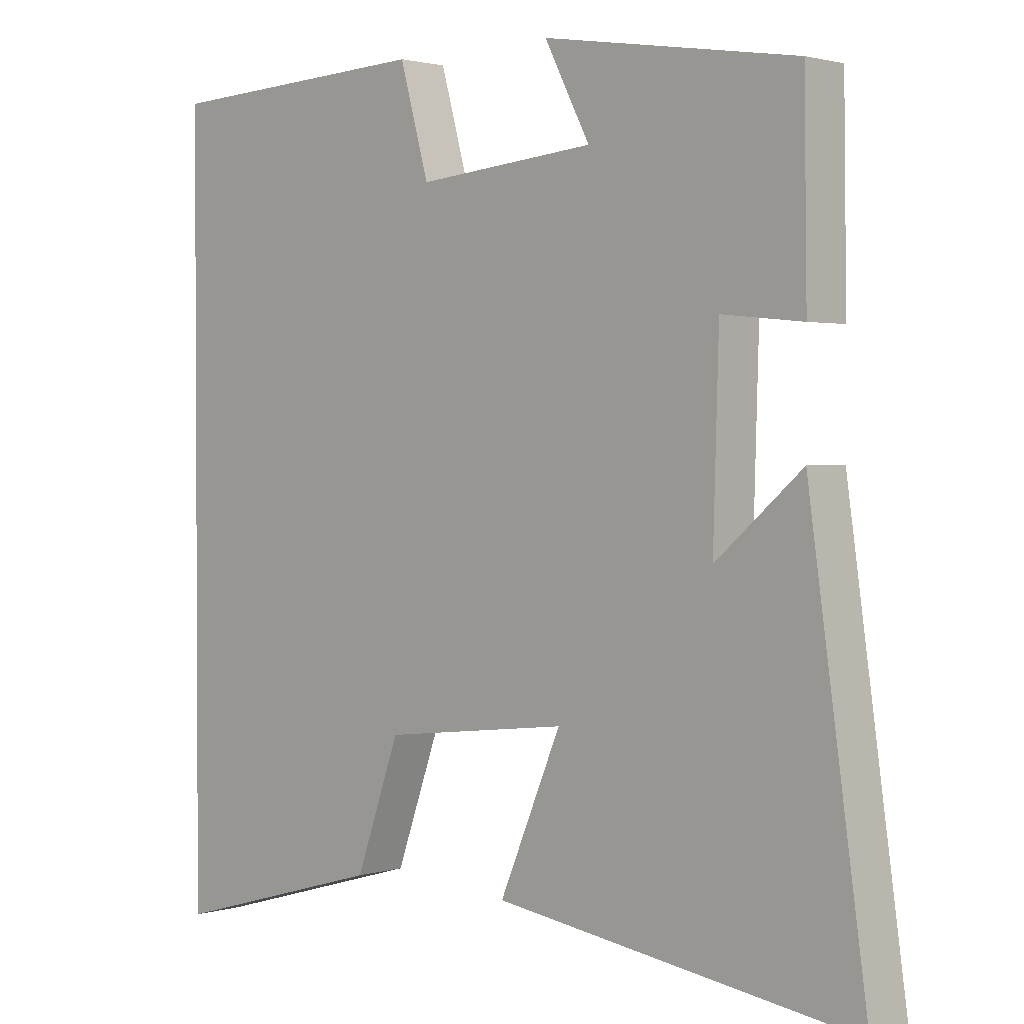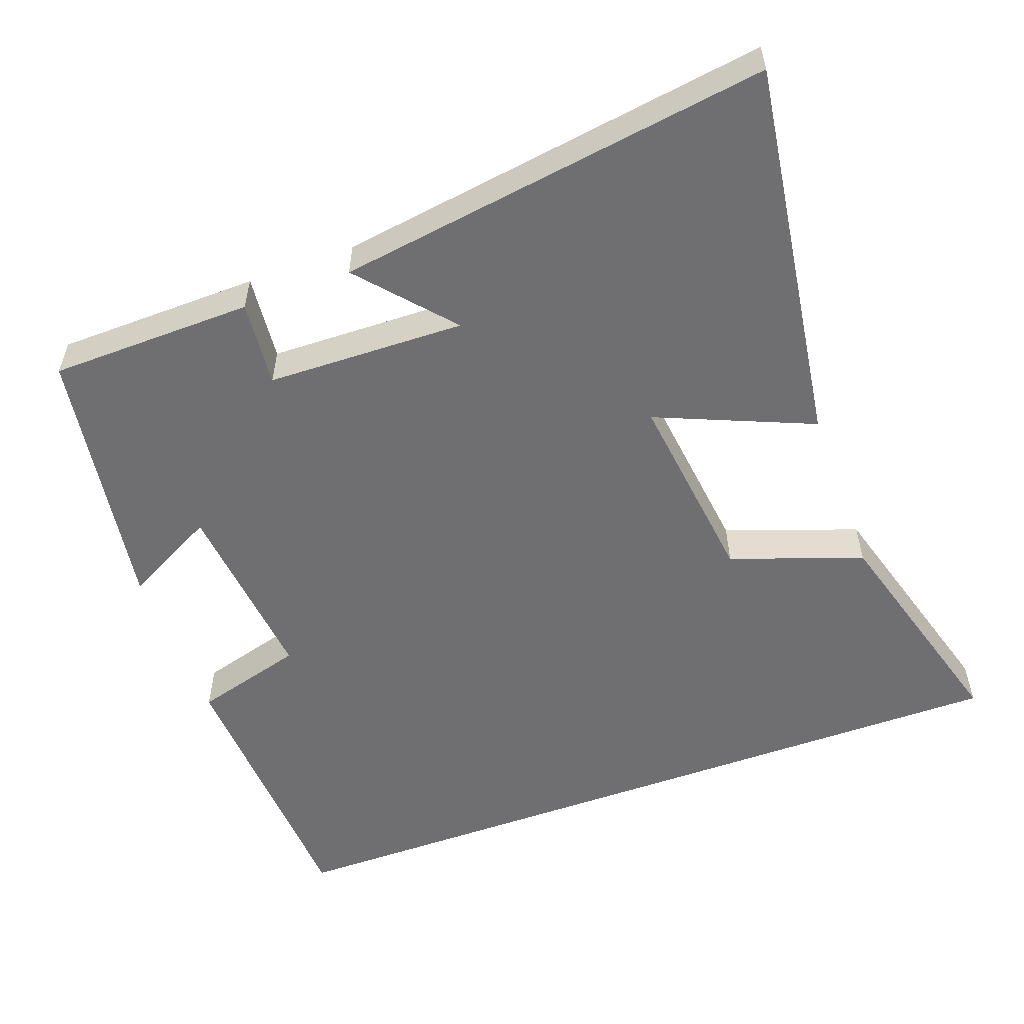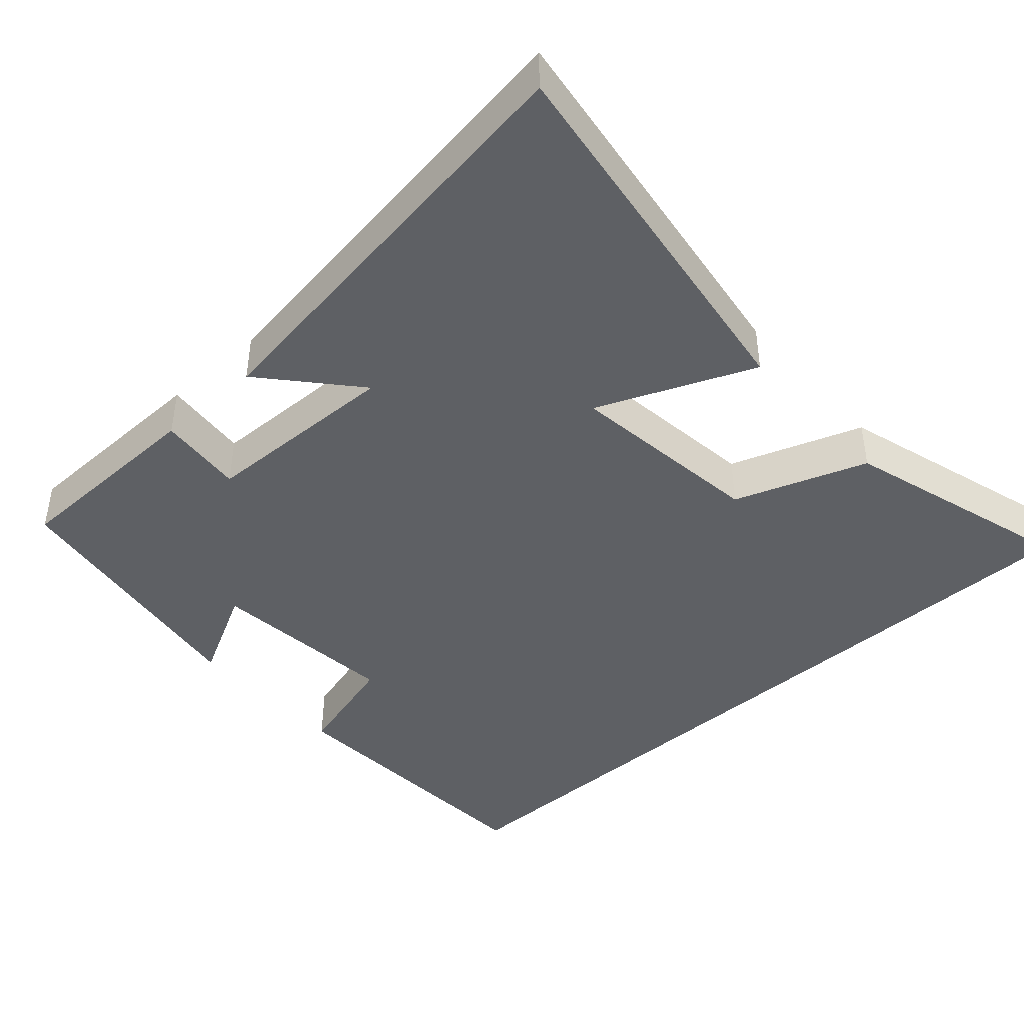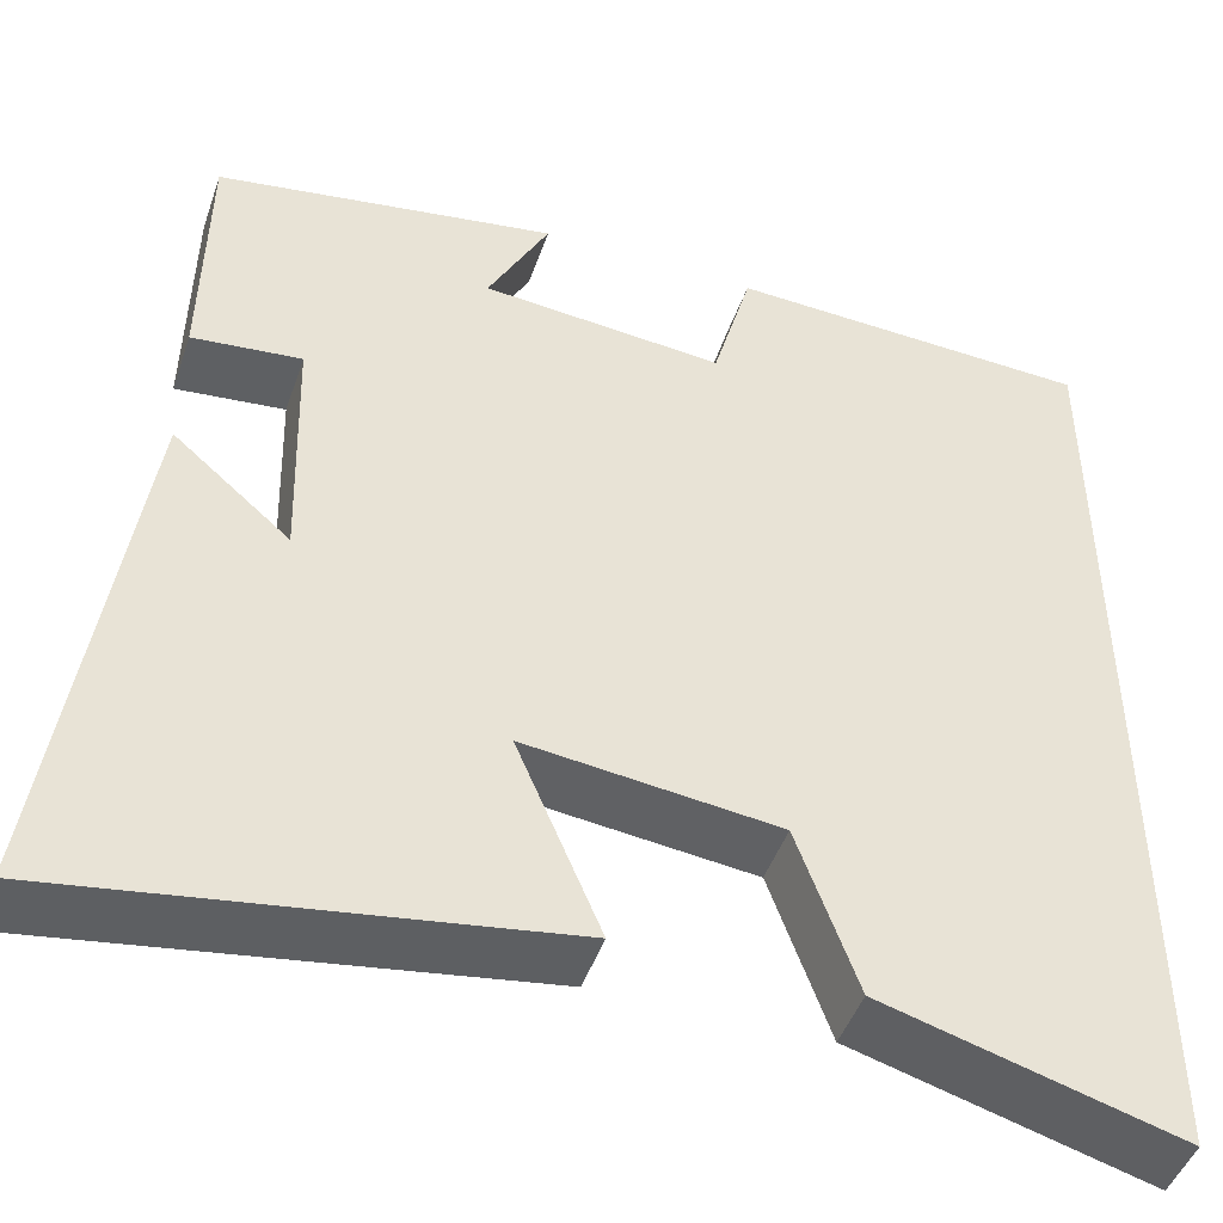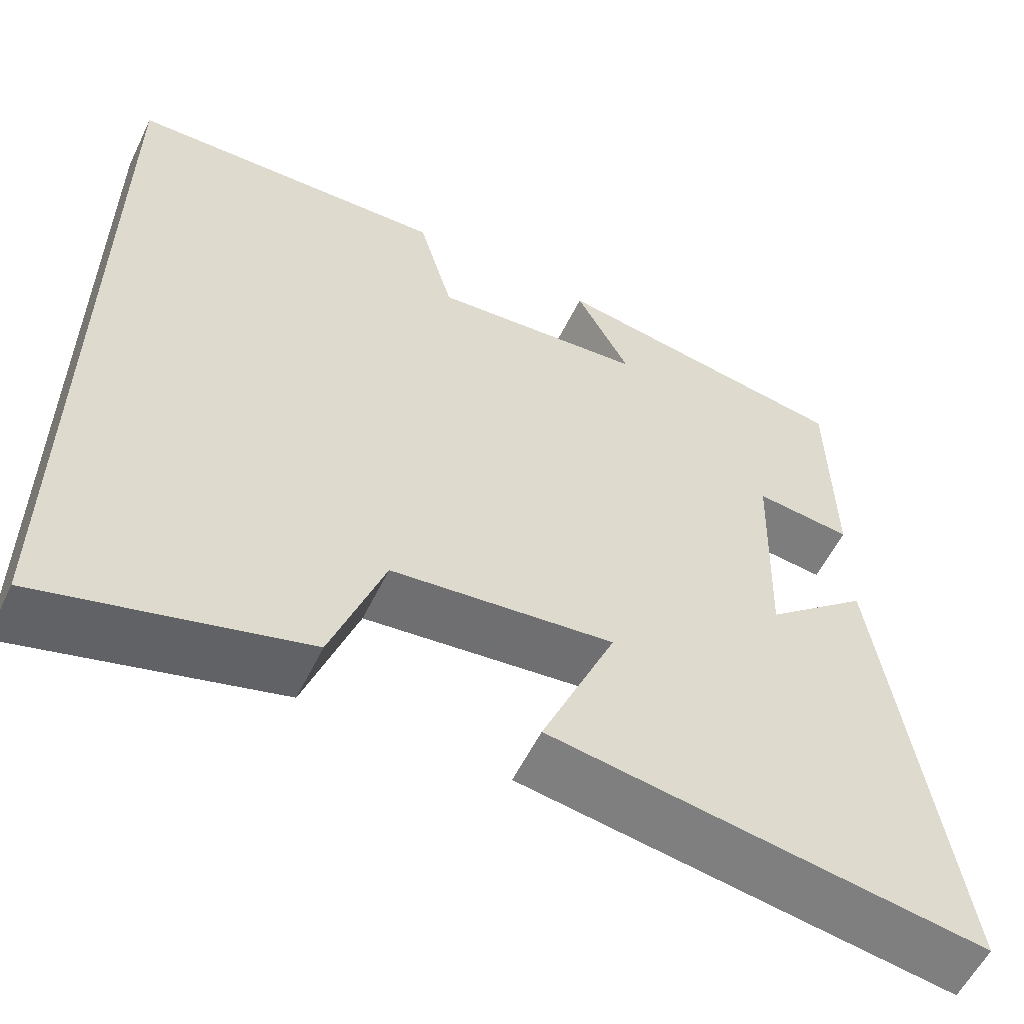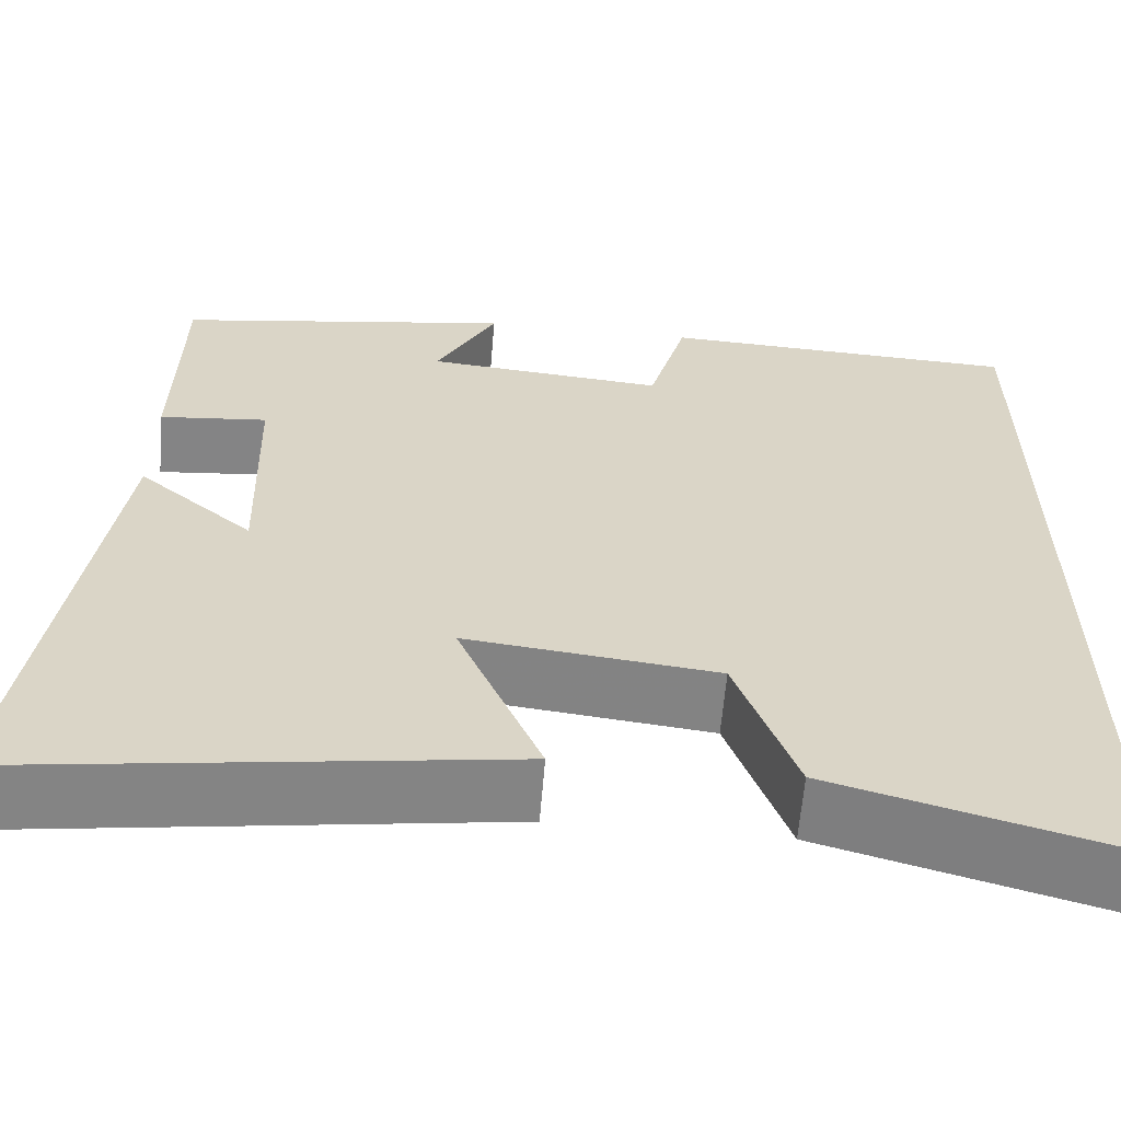
<metadata>
{"format":"obj","ext":"obj","renderer":"f3d","projection":"perspective","resolution":1024,"background":"white","views":[{"elev":1.7,"azim":43.5,"up":"+Z"},{"elev":-54.7,"azim":110.2,"up":"+Y"},{"elev":-42.9,"azim":132.1,"up":"+Y"},{"elev":-46.5,"azim":161.3,"up":"+Z"},{"elev":-57.3,"azim":-25.9,"up":"+Z"},{"elev":-61.6,"azim":175.3,"up":"+Z"}]}
</metadata>
<code>
v 0.496 0.07 0.441
v 0.5 0.07 0.164
v 0.383 0.07 0.176
v 0.375 0.07 -0.094
v 0.5 0.07 0.014
v 0.584 0.07 -0.578
v 0.059 0.07 -0.5
v 0.149 0.07 -0.288
v -0.121 0.07 -0.32
v -0.185 0.07 -0.5
v -0.5 0.07 -0.59
v -0.5 0.07 0.482
v -0.108 0.07 0.5
v -0.066 0.07 0.349
v 0.194 0.07 0.373
v 0.128 0.07 0.5
v 0.496 0 0.441
v 0.5 0 0.164
v 0.383 0 0.176
v 0.375 0 -0.094
v 0.5 0 0.014
v 0.584 0 -0.578
v 0.059 0 -0.5
v 0.149 0 -0.288
v -0.121 0 -0.32
v -0.185 0 -0.5
v -0.5 0 -0.59
v -0.5 0 0.482
v -0.108 0 0.5
v -0.066 0 0.349
v 0.194 0 0.373
v 0.128 0 0.5
f 15 16 1 2
f 14 15 2 3
f 11 12 13 14
f 9 10 11 14
f 8 9 14 3
f 7 8 3 4
f 4 5 6 7
f 18 17 32 31
f 19 18 31 30
f 30 29 28 27
f 30 27 26 25
f 19 30 25 24
f 20 19 24 23
f 23 22 21 20
f 1 17 18 2
f 2 18 19 3
f 3 19 20 4
f 4 20 21 5
f 5 21 22 6
f 6 22 23 7
f 7 23 24 8
f 8 24 25 9
f 9 25 26 10
f 10 26 27 11
f 11 27 28 12
f 12 28 29 13
f 13 29 30 14
f 14 30 31 15
f 15 31 32 16
f 16 32 17 1

</code>
